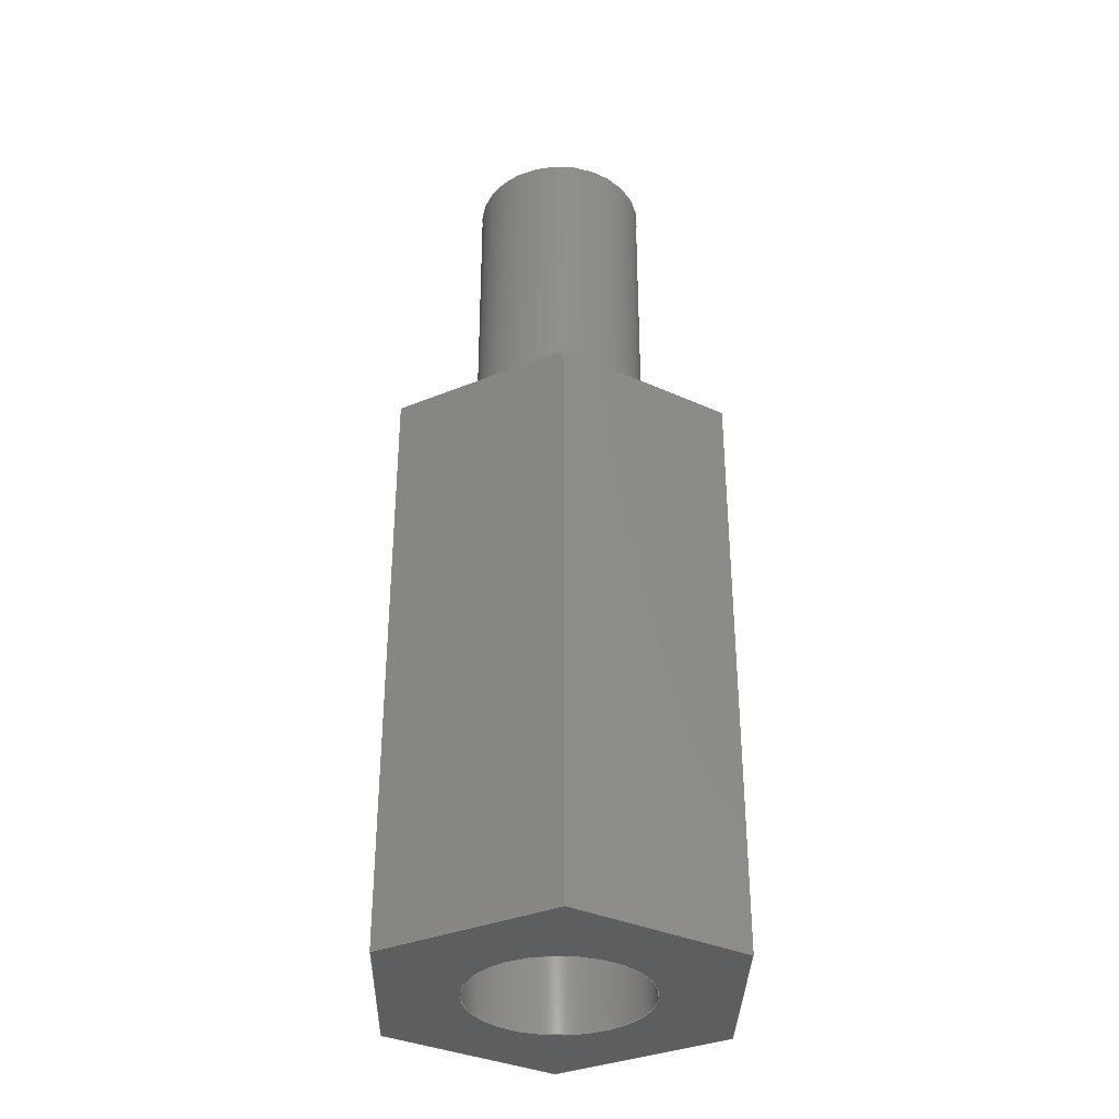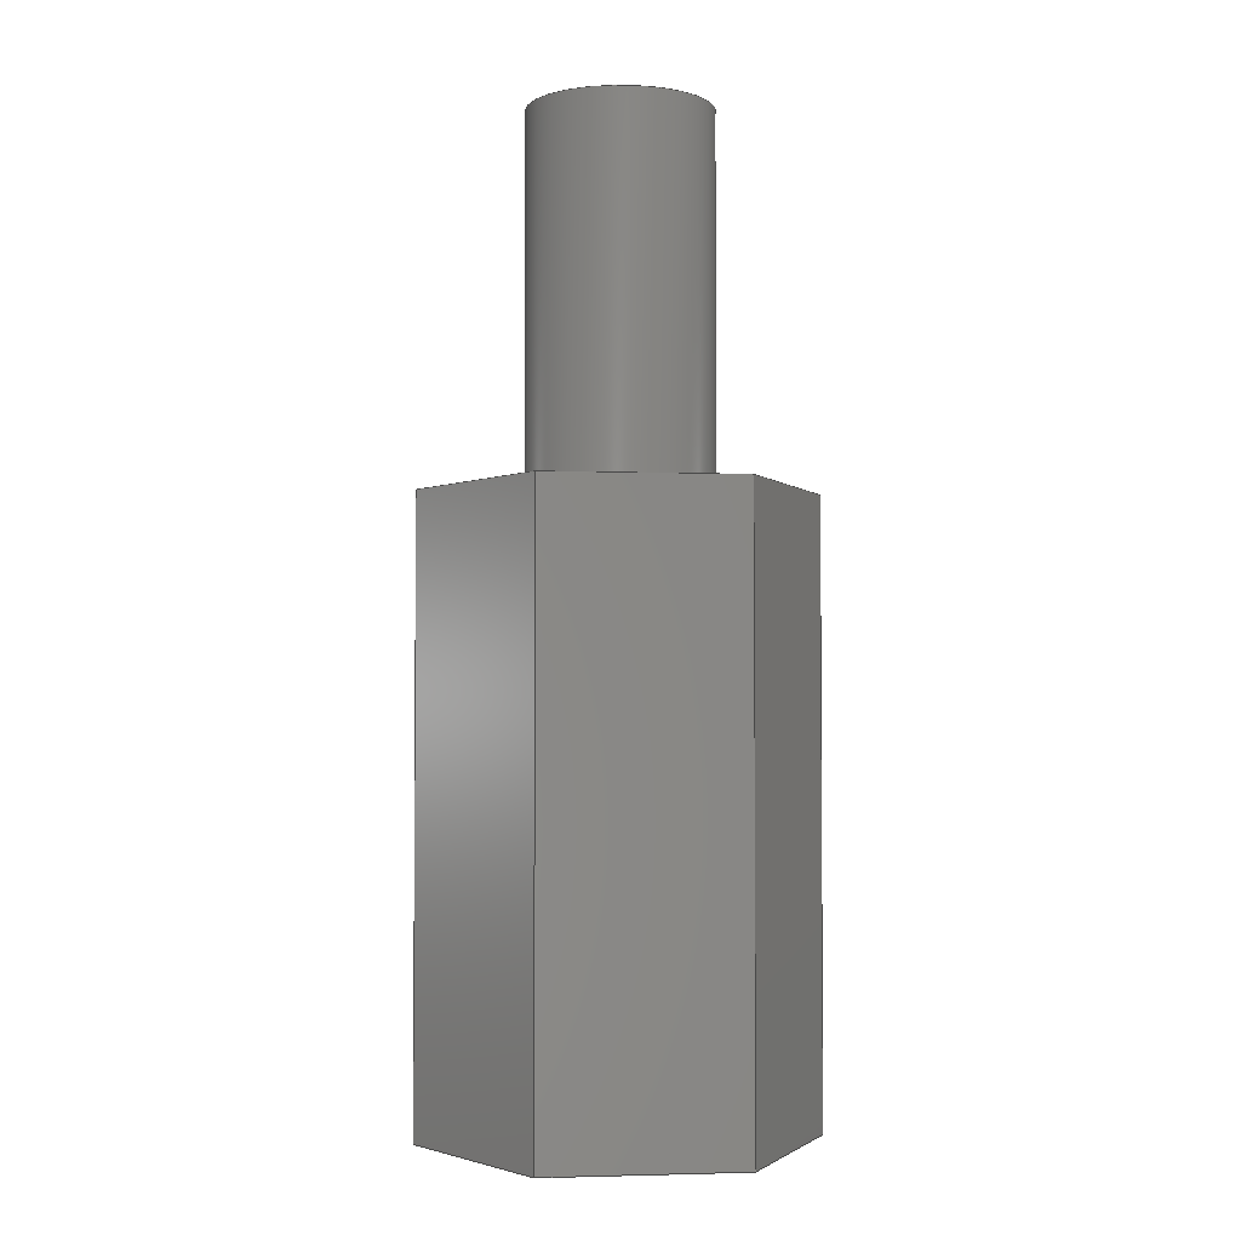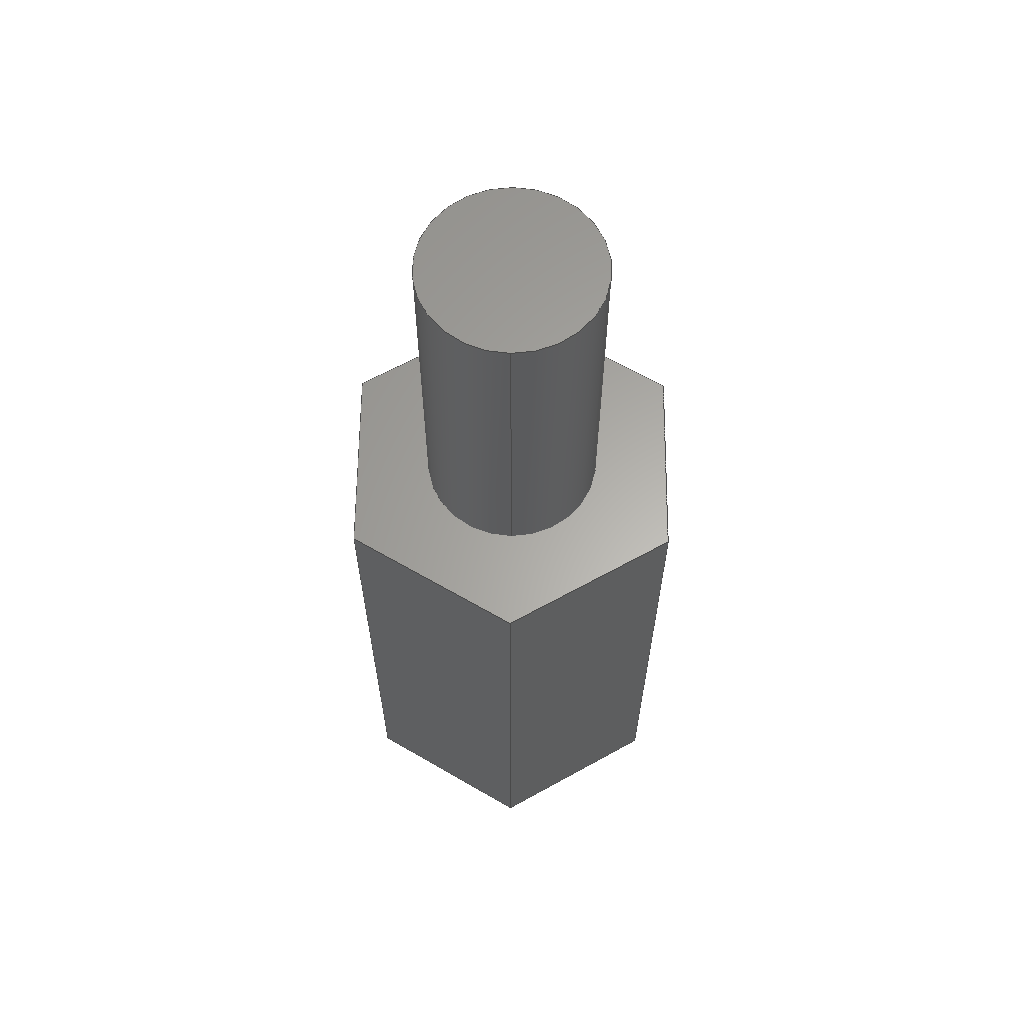
<metadata>
{"format":"step","ext":"step","renderer":"f3d","projection":"perspective","resolution":1024,"background":"white","views":[{"elev":-34.9,"azim":-31.3,"up":"+Y"},{"elev":-2.7,"azim":-127.4,"up":"+Y"},{"elev":62.8,"azim":90.6,"up":"+Y"}]}
</metadata>
<code>
ISO-10303-21;
DATA;
#1=MECHANICAL_DESIGN_GEOMETRIC_PRESENTATION_REPRESENTATION('',(#4),#330);
#2=SHAPE_REPRESENTATION_RELATIONSHIP('SRR','None',#337,#3);
#3=ADVANCED_BREP_SHAPE_REPRESENTATION('',(#5),#329);
#4=STYLED_ITEM('',(#346),#5);
#5=MANIFOLD_SOLID_BREP('Body1',#190);
#6=FACE_BOUND('',#41,.T.);
#7=FACE_BOUND('',#43,.T.);
#8=PLANE('',#207);
#9=PLANE('',#211);
#10=PLANE('',#212);
#11=PLANE('',#213);
#12=PLANE('',#214);
#13=PLANE('',#215);
#14=PLANE('',#216);
#15=PLANE('',#217);
#16=PLANE('',#218);
#17=PLANE('',#219);
#18=FACE_OUTER_BOUND('',#30,.T.);
#19=FACE_OUTER_BOUND('',#31,.T.);
#20=FACE_OUTER_BOUND('',#32,.T.);
#21=FACE_OUTER_BOUND('',#33,.T.);
#22=FACE_OUTER_BOUND('',#34,.T.);
#23=FACE_OUTER_BOUND('',#35,.T.);
#24=FACE_OUTER_BOUND('',#36,.T.);
#25=FACE_OUTER_BOUND('',#37,.T.);
#26=FACE_OUTER_BOUND('',#38,.T.);
#27=FACE_OUTER_BOUND('',#39,.T.);
#28=FACE_OUTER_BOUND('',#40,.T.);
#29=FACE_OUTER_BOUND('',#42,.T.);
#30=EDGE_LOOP('',(#128,#129,#130,#131));
#31=EDGE_LOOP('',(#132));
#32=EDGE_LOOP('',(#133,#134,#135,#136));
#33=EDGE_LOOP('',(#137));
#34=EDGE_LOOP('',(#138,#139,#140,#141));
#35=EDGE_LOOP('',(#142,#143,#144,#145));
#36=EDGE_LOOP('',(#146,#147,#148,#149));
#37=EDGE_LOOP('',(#150,#151,#152,#153));
#38=EDGE_LOOP('',(#154,#155,#156,#157));
#39=EDGE_LOOP('',(#158,#159,#160,#161));
#40=EDGE_LOOP('',(#162,#163,#164,#165,#166,#167));
#41=EDGE_LOOP('',(#168));
#42=EDGE_LOOP('',(#169,#170,#171,#172,#173,#174));
#43=EDGE_LOOP('',(#175));
#44=LINE('',#279,#64);
#45=LINE('',#286,#65);
#46=LINE('',#292,#66);
#47=LINE('',#294,#67);
#48=LINE('',#296,#68);
#49=LINE('',#297,#69);
#50=LINE('',#300,#70);
#51=LINE('',#302,#71);
#52=LINE('',#303,#72);
#53=LINE('',#306,#73);
#54=LINE('',#308,#74);
#55=LINE('',#309,#75);
#56=LINE('',#312,#76);
#57=LINE('',#314,#77);
#58=LINE('',#315,#78);
#59=LINE('',#318,#79);
#60=LINE('',#320,#80);
#61=LINE('',#321,#81);
#62=LINE('',#323,#82);
#63=LINE('',#324,#83);
#64=VECTOR('',#226,1.5);
#65=VECTOR('',#235,1.5);
#66=VECTOR('',#242,10);
#67=VECTOR('',#243,10);
#68=VECTOR('',#244,10);
#69=VECTOR('',#245,10);
#70=VECTOR('',#248,10);
#71=VECTOR('',#249,10);
#72=VECTOR('',#250,10);
#73=VECTOR('',#253,10);
#74=VECTOR('',#254,10);
#75=VECTOR('',#255,10);
#76=VECTOR('',#258,10);
#77=VECTOR('',#259,10);
#78=VECTOR('',#260,10);
#79=VECTOR('',#263,10);
#80=VECTOR('',#264,10);
#81=VECTOR('',#265,10);
#82=VECTOR('',#268,10);
#83=VECTOR('',#269,10);
#84=CIRCLE('',#205,1.5);
#85=CIRCLE('',#206,1.5);
#86=CIRCLE('',#209,1.5);
#87=CIRCLE('',#210,1.5);
#88=VERTEX_POINT('',#276);
#89=VERTEX_POINT('',#278);
#90=VERTEX_POINT('',#283);
#91=VERTEX_POINT('',#285);
#92=VERTEX_POINT('',#290);
#93=VERTEX_POINT('',#291);
#94=VERTEX_POINT('',#293);
#95=VERTEX_POINT('',#295);
#96=VERTEX_POINT('',#299);
#97=VERTEX_POINT('',#301);
#98=VERTEX_POINT('',#305);
#99=VERTEX_POINT('',#307);
#100=VERTEX_POINT('',#311);
#101=VERTEX_POINT('',#313);
#102=VERTEX_POINT('',#317);
#103=VERTEX_POINT('',#319);
#104=EDGE_CURVE('',#88,#88,#84,.T.);
#105=EDGE_CURVE('',#88,#89,#44,.T.);
#106=EDGE_CURVE('',#89,#89,#85,.T.);
#107=EDGE_CURVE('',#90,#90,#86,.T.);
#108=EDGE_CURVE('',#90,#91,#45,.T.);
#109=EDGE_CURVE('',#91,#91,#87,.T.);
#110=EDGE_CURVE('',#92,#93,#46,.T.);
#111=EDGE_CURVE('',#93,#94,#47,.T.);
#112=EDGE_CURVE('',#95,#94,#48,.T.);
#113=EDGE_CURVE('',#92,#95,#49,.T.);
#114=EDGE_CURVE('',#96,#92,#50,.T.);
#115=EDGE_CURVE('',#97,#95,#51,.T.);
#116=EDGE_CURVE('',#96,#97,#52,.T.);
#117=EDGE_CURVE('',#98,#96,#53,.T.);
#118=EDGE_CURVE('',#99,#97,#54,.T.);
#119=EDGE_CURVE('',#98,#99,#55,.T.);
#120=EDGE_CURVE('',#100,#98,#56,.T.);
#121=EDGE_CURVE('',#101,#99,#57,.T.);
#122=EDGE_CURVE('',#100,#101,#58,.T.);
#123=EDGE_CURVE('',#102,#100,#59,.T.);
#124=EDGE_CURVE('',#103,#101,#60,.T.);
#125=EDGE_CURVE('',#102,#103,#61,.T.);
#126=EDGE_CURVE('',#93,#102,#62,.T.);
#127=EDGE_CURVE('',#94,#103,#63,.T.);
#128=ORIENTED_EDGE('',*,*,#104,.F.);
#129=ORIENTED_EDGE('',*,*,#105,.T.);
#130=ORIENTED_EDGE('',*,*,#106,.T.);
#131=ORIENTED_EDGE('',*,*,#105,.F.);
#132=ORIENTED_EDGE('',*,*,#106,.F.);
#133=ORIENTED_EDGE('',*,*,#107,.F.);
#134=ORIENTED_EDGE('',*,*,#108,.T.);
#135=ORIENTED_EDGE('',*,*,#109,.F.);
#136=ORIENTED_EDGE('',*,*,#108,.F.);
#137=ORIENTED_EDGE('',*,*,#107,.T.);
#138=ORIENTED_EDGE('',*,*,#110,.T.);
#139=ORIENTED_EDGE('',*,*,#111,.T.);
#140=ORIENTED_EDGE('',*,*,#112,.F.);
#141=ORIENTED_EDGE('',*,*,#113,.F.);
#142=ORIENTED_EDGE('',*,*,#114,.T.);
#143=ORIENTED_EDGE('',*,*,#113,.T.);
#144=ORIENTED_EDGE('',*,*,#115,.F.);
#145=ORIENTED_EDGE('',*,*,#116,.F.);
#146=ORIENTED_EDGE('',*,*,#117,.T.);
#147=ORIENTED_EDGE('',*,*,#116,.T.);
#148=ORIENTED_EDGE('',*,*,#118,.F.);
#149=ORIENTED_EDGE('',*,*,#119,.F.);
#150=ORIENTED_EDGE('',*,*,#120,.T.);
#151=ORIENTED_EDGE('',*,*,#119,.T.);
#152=ORIENTED_EDGE('',*,*,#121,.F.);
#153=ORIENTED_EDGE('',*,*,#122,.F.);
#154=ORIENTED_EDGE('',*,*,#123,.T.);
#155=ORIENTED_EDGE('',*,*,#122,.T.);
#156=ORIENTED_EDGE('',*,*,#124,.F.);
#157=ORIENTED_EDGE('',*,*,#125,.F.);
#158=ORIENTED_EDGE('',*,*,#126,.T.);
#159=ORIENTED_EDGE('',*,*,#125,.T.);
#160=ORIENTED_EDGE('',*,*,#127,.F.);
#161=ORIENTED_EDGE('',*,*,#111,.F.);
#162=ORIENTED_EDGE('',*,*,#127,.T.);
#163=ORIENTED_EDGE('',*,*,#124,.T.);
#164=ORIENTED_EDGE('',*,*,#121,.T.);
#165=ORIENTED_EDGE('',*,*,#118,.T.);
#166=ORIENTED_EDGE('',*,*,#115,.T.);
#167=ORIENTED_EDGE('',*,*,#112,.T.);
#168=ORIENTED_EDGE('',*,*,#109,.T.);
#169=ORIENTED_EDGE('',*,*,#126,.F.);
#170=ORIENTED_EDGE('',*,*,#110,.F.);
#171=ORIENTED_EDGE('',*,*,#114,.F.);
#172=ORIENTED_EDGE('',*,*,#117,.F.);
#173=ORIENTED_EDGE('',*,*,#120,.F.);
#174=ORIENTED_EDGE('',*,*,#123,.F.);
#175=ORIENTED_EDGE('',*,*,#104,.T.);
#176=CYLINDRICAL_SURFACE('',#204,1.5);
#177=CYLINDRICAL_SURFACE('',#208,1.5);
#178=ADVANCED_FACE('',(#18),#176,.F.);
#179=ADVANCED_FACE('',(#19),#8,.T.);
#180=ADVANCED_FACE('',(#20),#177,.T.);
#181=ADVANCED_FACE('',(#21),#9,.T.);
#182=ADVANCED_FACE('',(#22),#10,.T.);
#183=ADVANCED_FACE('',(#23),#11,.T.);
#184=ADVANCED_FACE('',(#24),#12,.T.);
#185=ADVANCED_FACE('',(#25),#13,.T.);
#186=ADVANCED_FACE('',(#26),#14,.T.);
#187=ADVANCED_FACE('',(#27),#15,.T.);
#188=ADVANCED_FACE('',(#28,#6),#16,.T.);
#189=ADVANCED_FACE('',(#29,#7),#17,.F.);
#190=CLOSED_SHELL('',(#178,#179,#180,#181,#182,#183,#184,#185,#186,#187,
#188,#189));
#191=DERIVED_UNIT_ELEMENT(#193,1);
#192=DERIVED_UNIT_ELEMENT(#332,3);
#193=(
MASS_UNIT()
NAMED_UNIT(*)
SI_UNIT(.KILO.,.GRAM.)
);
#194=DERIVED_UNIT((#191,#192));
#195=MEASURE_REPRESENTATION_ITEM('density measure',
POSITIVE_RATIO_MEASURE(7850),#194);
#196=PROPERTY_DEFINITION_REPRESENTATION(#201,#198);
#197=PROPERTY_DEFINITION_REPRESENTATION(#202,#199);
#198=REPRESENTATION('material name',(#200),#329);
#199=REPRESENTATION('density',(#195),#329);
#200=DESCRIPTIVE_REPRESENTATION_ITEM('Steel','Steel');
#201=PROPERTY_DEFINITION('material property','material name',#339);
#202=PROPERTY_DEFINITION('material property','density of part',#339);
#203=AXIS2_PLACEMENT_3D('placement',#274,#220,#221);
#204=AXIS2_PLACEMENT_3D('',#275,#222,#223);
#205=AXIS2_PLACEMENT_3D('',#277,#224,#225);
#206=AXIS2_PLACEMENT_3D('',#280,#227,#228);
#207=AXIS2_PLACEMENT_3D('',#281,#229,#230);
#208=AXIS2_PLACEMENT_3D('',#282,#231,#232);
#209=AXIS2_PLACEMENT_3D('',#284,#233,#234);
#210=AXIS2_PLACEMENT_3D('',#287,#236,#237);
#211=AXIS2_PLACEMENT_3D('',#288,#238,#239);
#212=AXIS2_PLACEMENT_3D('',#289,#240,#241);
#213=AXIS2_PLACEMENT_3D('',#298,#246,#247);
#214=AXIS2_PLACEMENT_3D('',#304,#251,#252);
#215=AXIS2_PLACEMENT_3D('',#310,#256,#257);
#216=AXIS2_PLACEMENT_3D('',#316,#261,#262);
#217=AXIS2_PLACEMENT_3D('',#322,#266,#267);
#218=AXIS2_PLACEMENT_3D('',#325,#270,#271);
#219=AXIS2_PLACEMENT_3D('',#326,#272,#273);
#220=DIRECTION('axis',(0,0,1));
#221=DIRECTION('refdir',(1,0,0));
#222=DIRECTION('center_axis',(0,1,0));
#223=DIRECTION('ref_axis',(1,0,0));
#224=DIRECTION('center_axis',(0,1,0));
#225=DIRECTION('ref_axis',(1,0,0));
#226=DIRECTION('',(0,1,0));
#227=DIRECTION('center_axis',(0,1,0));
#228=DIRECTION('ref_axis',(1,0,0));
#229=DIRECTION('center_axis',(0,-1,0));
#230=DIRECTION('ref_axis',(1,0,0));
#231=DIRECTION('center_axis',(0,1,0));
#232=DIRECTION('ref_axis',(-1,0,0));
#233=DIRECTION('center_axis',(0,1,0));
#234=DIRECTION('ref_axis',(-1,0,0));
#235=DIRECTION('',(0,-1,0));
#236=DIRECTION('center_axis',(0,-1,0));
#237=DIRECTION('ref_axis',(-1,0,0));
#238=DIRECTION('center_axis',(0,1,0));
#239=DIRECTION('ref_axis',(-1,0,0));
#240=DIRECTION('center_axis',(0.866,0,-0.5));
#241=DIRECTION('ref_axis',(-0.5,0,-0.866));
#242=DIRECTION('',(-0.5,0,-0.866));
#243=DIRECTION('',(0,1,0));
#244=DIRECTION('',(-0.5,0,-0.866));
#245=DIRECTION('',(0,1,0));
#246=DIRECTION('center_axis',(0.866,0,0.5));
#247=DIRECTION('ref_axis',(0.5,0,-0.866));
#248=DIRECTION('',(0.5,0,-0.866));
#249=DIRECTION('',(0.5,0,-0.866));
#250=DIRECTION('',(0,1,0));
#251=DIRECTION('center_axis',(-5.244e-16,0,1));
#252=DIRECTION('ref_axis',(1,0,5.244e-16));
#253=DIRECTION('',(1,0,5.244e-16));
#254=DIRECTION('',(1,0,5.244e-16));
#255=DIRECTION('',(0,1,0));
#256=DIRECTION('center_axis',(-0.866,0,0.5));
#257=DIRECTION('ref_axis',(0.5,0,0.866));
#258=DIRECTION('',(0.5,0,0.866));
#259=DIRECTION('',(0.5,0,0.866));
#260=DIRECTION('',(0,1,0));
#261=DIRECTION('center_axis',(-0.866,0,-0.5));
#262=DIRECTION('ref_axis',(-0.5,0,0.866));
#263=DIRECTION('',(-0.5,0,0.866));
#264=DIRECTION('',(-0.5,0,0.866));
#265=DIRECTION('',(0,1,0));
#266=DIRECTION('center_axis',(5.244e-16,0,-1));
#267=DIRECTION('ref_axis',(-1,0,-5.244e-16));
#268=DIRECTION('',(-1,0,-5.244e-16));
#269=DIRECTION('',(-1,0,-5.244e-16));
#270=DIRECTION('center_axis',(0,1,0));
#271=DIRECTION('ref_axis',(0,0,1));
#272=DIRECTION('center_axis',(0,1,0));
#273=DIRECTION('ref_axis',(1,0,0));
#274=CARTESIAN_POINT('',(0,0,0));
#275=CARTESIAN_POINT('Origin',(0,0,0));
#276=CARTESIAN_POINT('',(-1.5,0,-1.837e-16));
#277=CARTESIAN_POINT('Origin',(0,0,0));
#278=CARTESIAN_POINT('',(-1.5,6,-1.837e-16));
#279=CARTESIAN_POINT('',(-1.5,0,1.837e-16));
#280=CARTESIAN_POINT('Origin',(0,6,0));
#281=CARTESIAN_POINT('Origin',(0,6,0));
#282=CARTESIAN_POINT('Origin',(0,10,0));
#283=CARTESIAN_POINT('',(1.5,16,-1.837e-16));
#284=CARTESIAN_POINT('Origin',(0,16,0));
#285=CARTESIAN_POINT('',(1.5,10,-1.837e-16));
#286=CARTESIAN_POINT('',(1.5,10,-1.837e-16));
#287=CARTESIAN_POINT('Origin',(0,10,0));
#288=CARTESIAN_POINT('Origin',(0,16,0));
#289=CARTESIAN_POINT('Origin',(3.175,0,2.22e-15));
#290=CARTESIAN_POINT('',(3.175,0,2.22e-15));
#291=CARTESIAN_POINT('',(1.588,0,-2.75));
#292=CARTESIAN_POINT('',(3.175,0,2.22e-15));
#293=CARTESIAN_POINT('',(1.588,10,-2.75));
#294=CARTESIAN_POINT('',(1.588,0,-2.75));
#295=CARTESIAN_POINT('',(3.175,10,2.22e-15));
#296=CARTESIAN_POINT('',(3.175,10,2.22e-15));
#297=CARTESIAN_POINT('',(3.175,0,2.22e-15));
#298=CARTESIAN_POINT('Origin',(1.588,0,2.75));
#299=CARTESIAN_POINT('',(1.588,0,2.75));
#300=CARTESIAN_POINT('',(1.588,0,2.75));
#301=CARTESIAN_POINT('',(1.588,10,2.75));
#302=CARTESIAN_POINT('',(1.588,10,2.75));
#303=CARTESIAN_POINT('',(1.588,0,2.75));
#304=CARTESIAN_POINT('Origin',(-1.588,0,2.75));
#305=CARTESIAN_POINT('',(-1.588,0,2.75));
#306=CARTESIAN_POINT('',(-1.588,0,2.75));
#307=CARTESIAN_POINT('',(-1.588,10,2.75));
#308=CARTESIAN_POINT('',(-1.588,10,2.75));
#309=CARTESIAN_POINT('',(-1.588,0,2.75));
#310=CARTESIAN_POINT('Origin',(-3.175,0,-1.11e-15));
#311=CARTESIAN_POINT('',(-3.175,0,-1.11e-15));
#312=CARTESIAN_POINT('',(-3.175,0,-1.11e-15));
#313=CARTESIAN_POINT('',(-3.175,10,-1.11e-15));
#314=CARTESIAN_POINT('',(-3.175,10,-1.11e-15));
#315=CARTESIAN_POINT('',(-3.175,0,-1.11e-15));
#316=CARTESIAN_POINT('Origin',(-1.588,0,-2.75));
#317=CARTESIAN_POINT('',(-1.588,0,-2.75));
#318=CARTESIAN_POINT('',(-1.588,0,-2.75));
#319=CARTESIAN_POINT('',(-1.588,10,-2.75));
#320=CARTESIAN_POINT('',(-1.588,10,-2.75));
#321=CARTESIAN_POINT('',(-1.588,0,-2.75));
#322=CARTESIAN_POINT('Origin',(1.588,0,-2.75));
#323=CARTESIAN_POINT('',(1.588,0,-2.75));
#324=CARTESIAN_POINT('',(1.588,10,-2.75));
#325=CARTESIAN_POINT('Origin',(5.551e-16,10,5.551e-16));
#326=CARTESIAN_POINT('Origin',(5.551e-16,0,5.551e-16));
#327=UNCERTAINTY_MEASURE_WITH_UNIT(LENGTH_MEASURE(0.01),#331,
'DISTANCE_ACCURACY_VALUE',
'Maximum model space distance between geometric entities at asserted c
onnectivities');
#328=UNCERTAINTY_MEASURE_WITH_UNIT(LENGTH_MEASURE(0.01),#331,
'DISTANCE_ACCURACY_VALUE',
'Maximum model space distance between geometric entities at asserted c
onnectivities');
#329=(
GEOMETRIC_REPRESENTATION_CONTEXT(3)
GLOBAL_UNCERTAINTY_ASSIGNED_CONTEXT((#327))
GLOBAL_UNIT_ASSIGNED_CONTEXT((#331,#333,#334))
REPRESENTATION_CONTEXT('','3D')
);
#330=(
GEOMETRIC_REPRESENTATION_CONTEXT(3)
GLOBAL_UNCERTAINTY_ASSIGNED_CONTEXT((#328))
GLOBAL_UNIT_ASSIGNED_CONTEXT((#331,#333,#334))
REPRESENTATION_CONTEXT('','3D')
);
#331=(
LENGTH_UNIT()
NAMED_UNIT(*)
SI_UNIT(.MILLI.,.METRE.)
);
#332=(
LENGTH_UNIT()
NAMED_UNIT(*)
SI_UNIT($,.METRE.)
);
#333=(
NAMED_UNIT(*)
PLANE_ANGLE_UNIT()
SI_UNIT($,.RADIAN.)
);
#334=(
NAMED_UNIT(*)
SI_UNIT($,.STERADIAN.)
SOLID_ANGLE_UNIT()
);
#335=SHAPE_DEFINITION_REPRESENTATION(#336,#337);
#336=PRODUCT_DEFINITION_SHAPE('',$,#339);
#337=SHAPE_REPRESENTATION('',(#203),#329);
#338=PRODUCT_DEFINITION_CONTEXT('part definition',#343,'design');
#339=PRODUCT_DEFINITION('Plastic_spacer_10mm','Plastic_spacer_10mm v1',
#340,#338);
#340=PRODUCT_DEFINITION_FORMATION('',$,#345);
#341=PRODUCT_RELATED_PRODUCT_CATEGORY('Plastic_spacer_10mm v1',
'Plastic_spacer_10mm v1',(#345));
#342=APPLICATION_PROTOCOL_DEFINITION('international standard',
'automotive_design',2009,#343);
#343=APPLICATION_CONTEXT(
'Core Data for Automotive Mechanical Design Process');
#344=PRODUCT_CONTEXT('part definition',#343,'mechanical');
#345=PRODUCT('Plastic_spacer_10mm','Plastic_spacer_10mm v1',$,(#344));
#346=PRESENTATION_STYLE_ASSIGNMENT((#347));
#347=SURFACE_STYLE_USAGE(.BOTH.,#348);
#348=SURFACE_SIDE_STYLE('',(#349));
#349=SURFACE_STYLE_FILL_AREA(#350);
#350=FILL_AREA_STYLE('Steel - Satin',(#351));
#351=FILL_AREA_STYLE_COLOUR('Steel - Satin',#352);
#352=COLOUR_RGB('Steel - Satin',0.6275,0.6275,0.6275);
ENDSEC;
END-ISO-10303-21;

</code>
